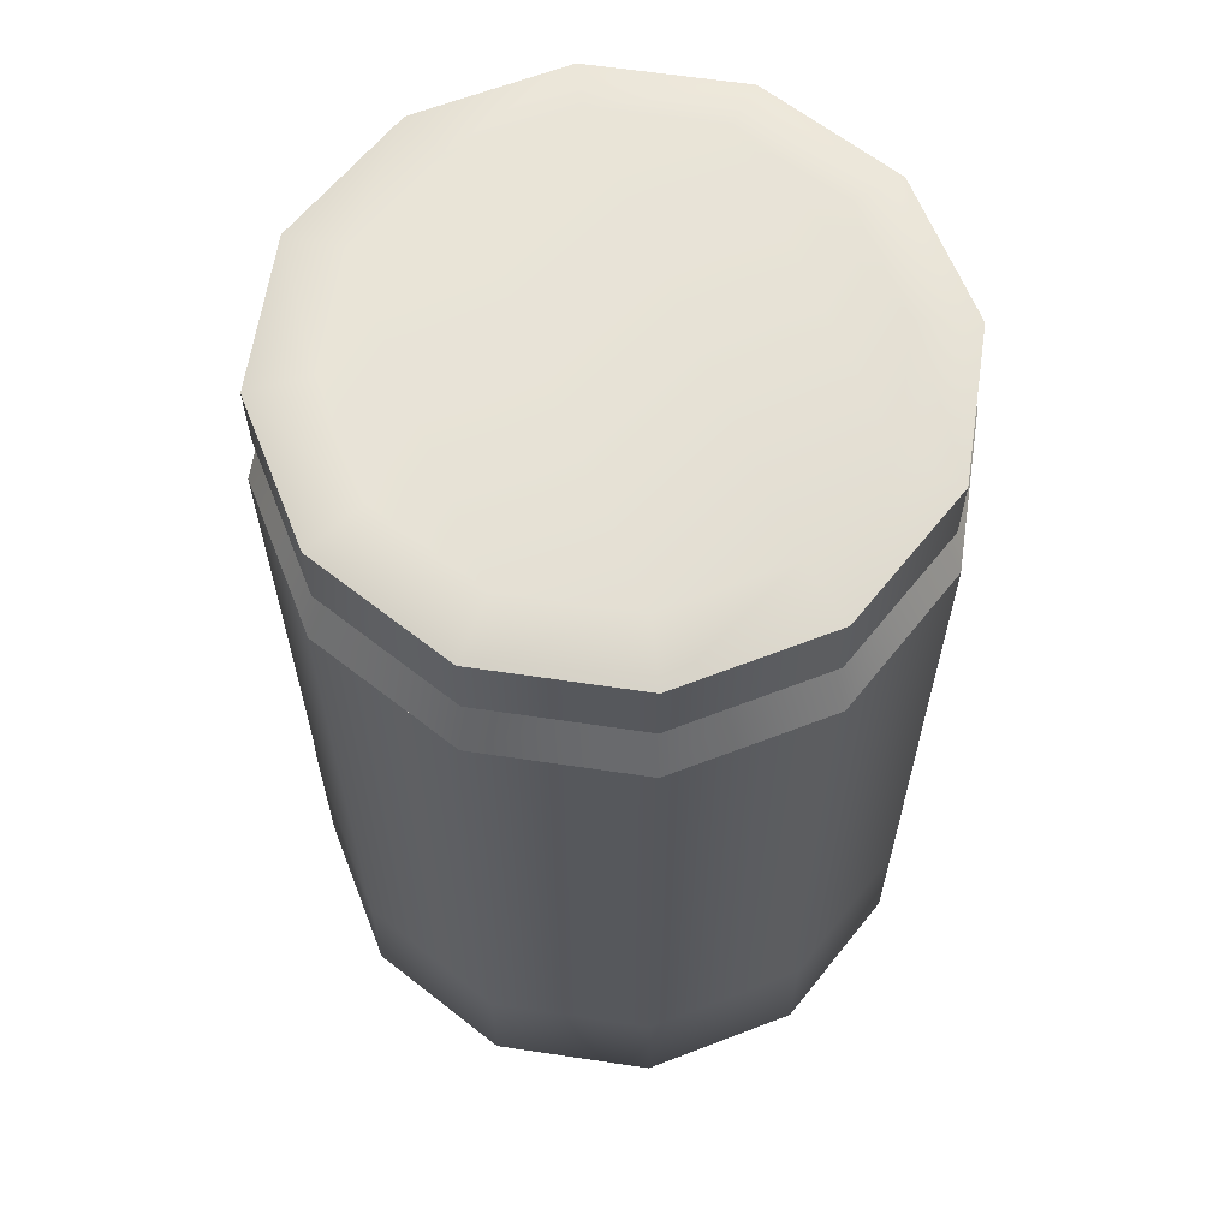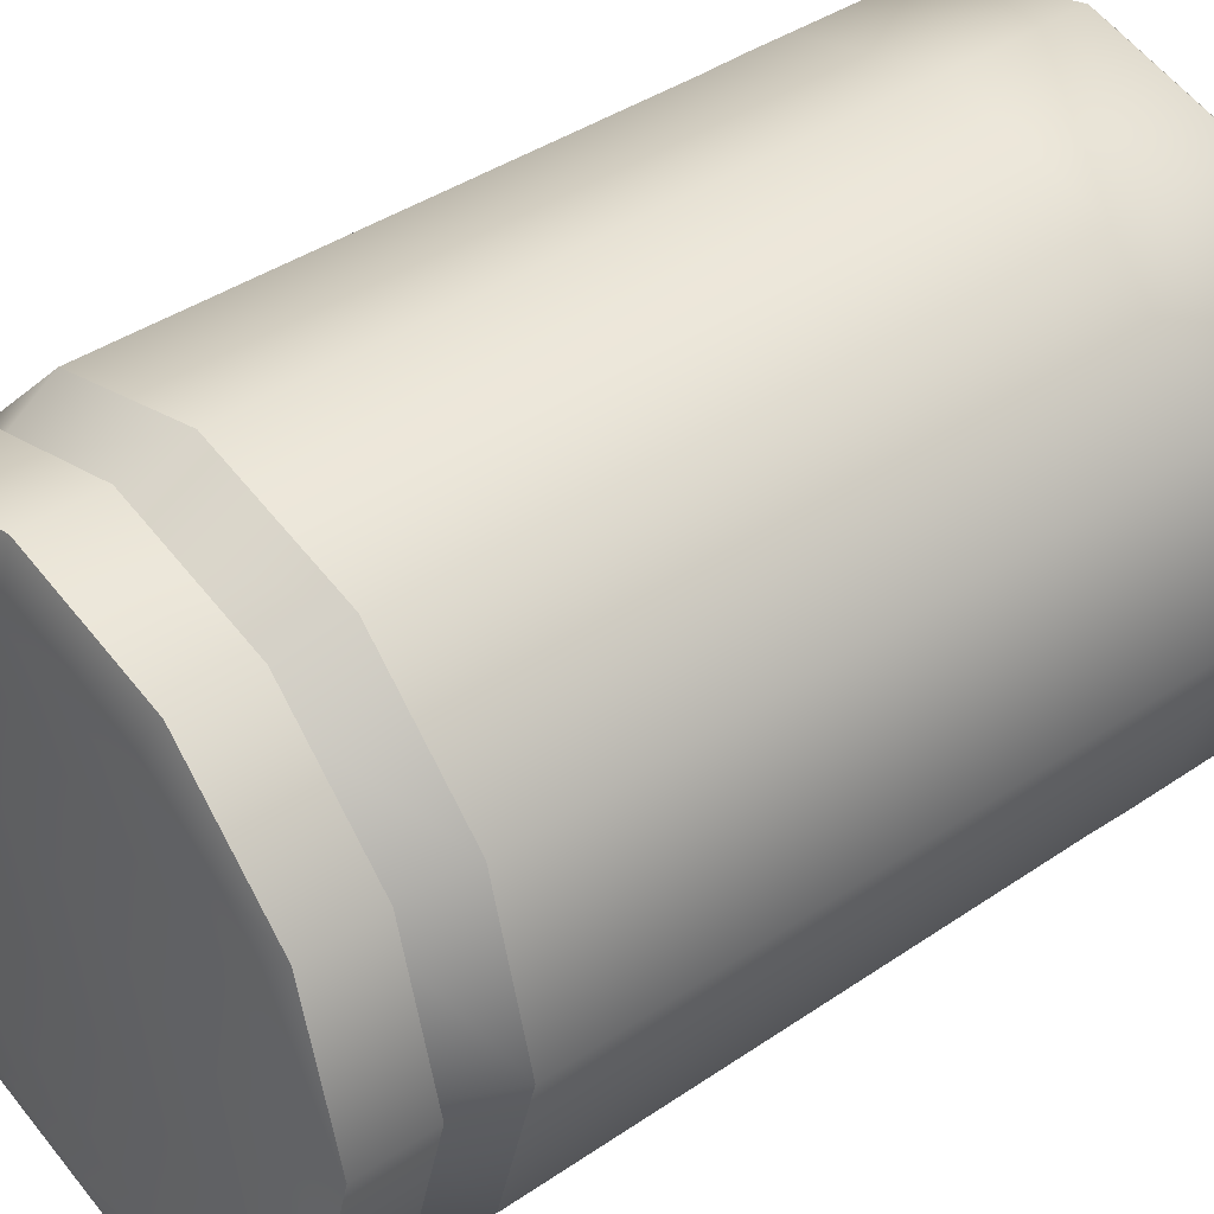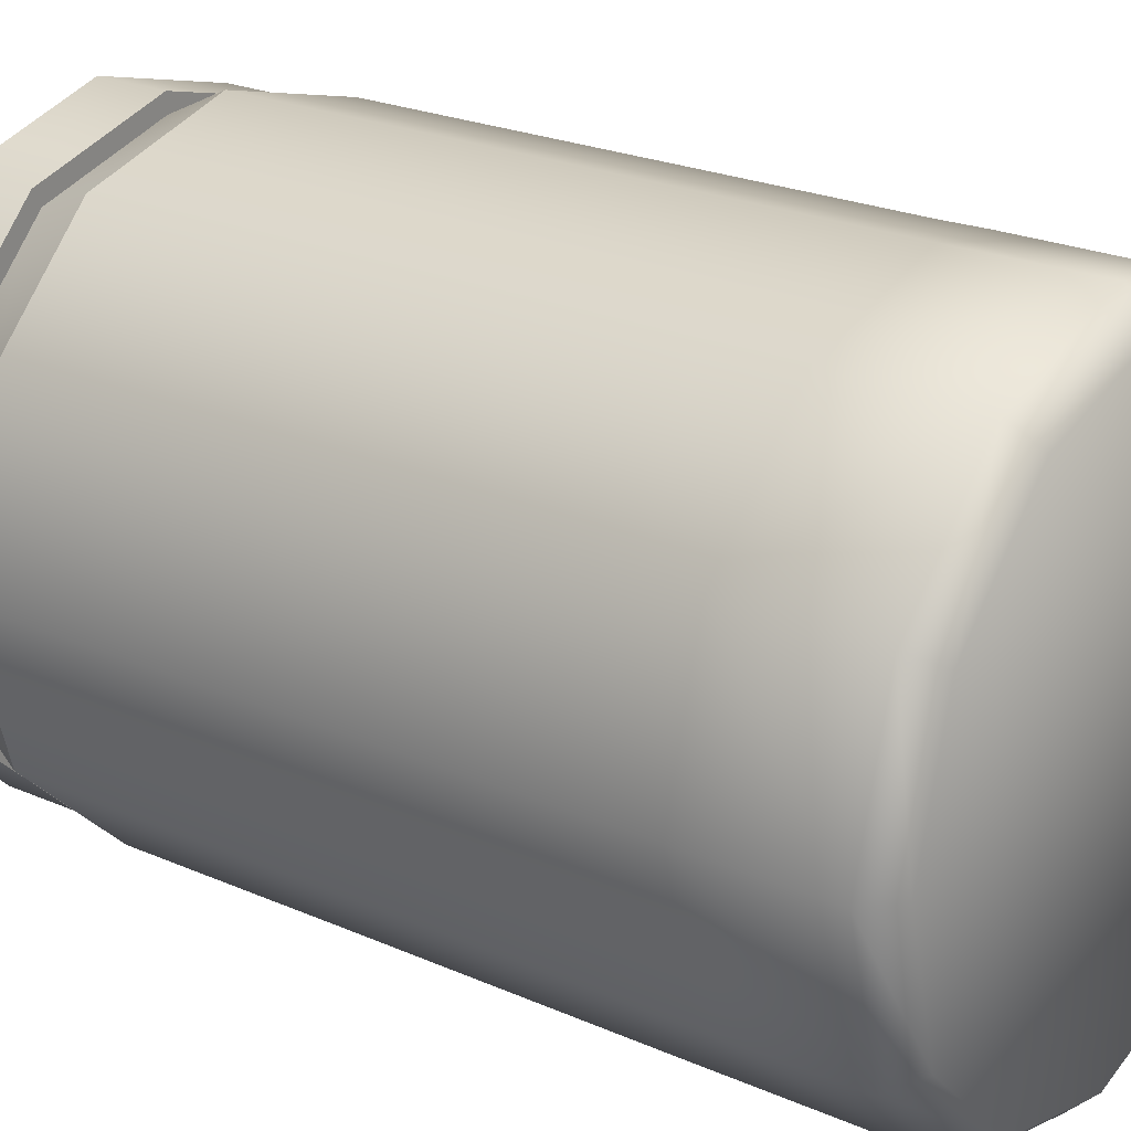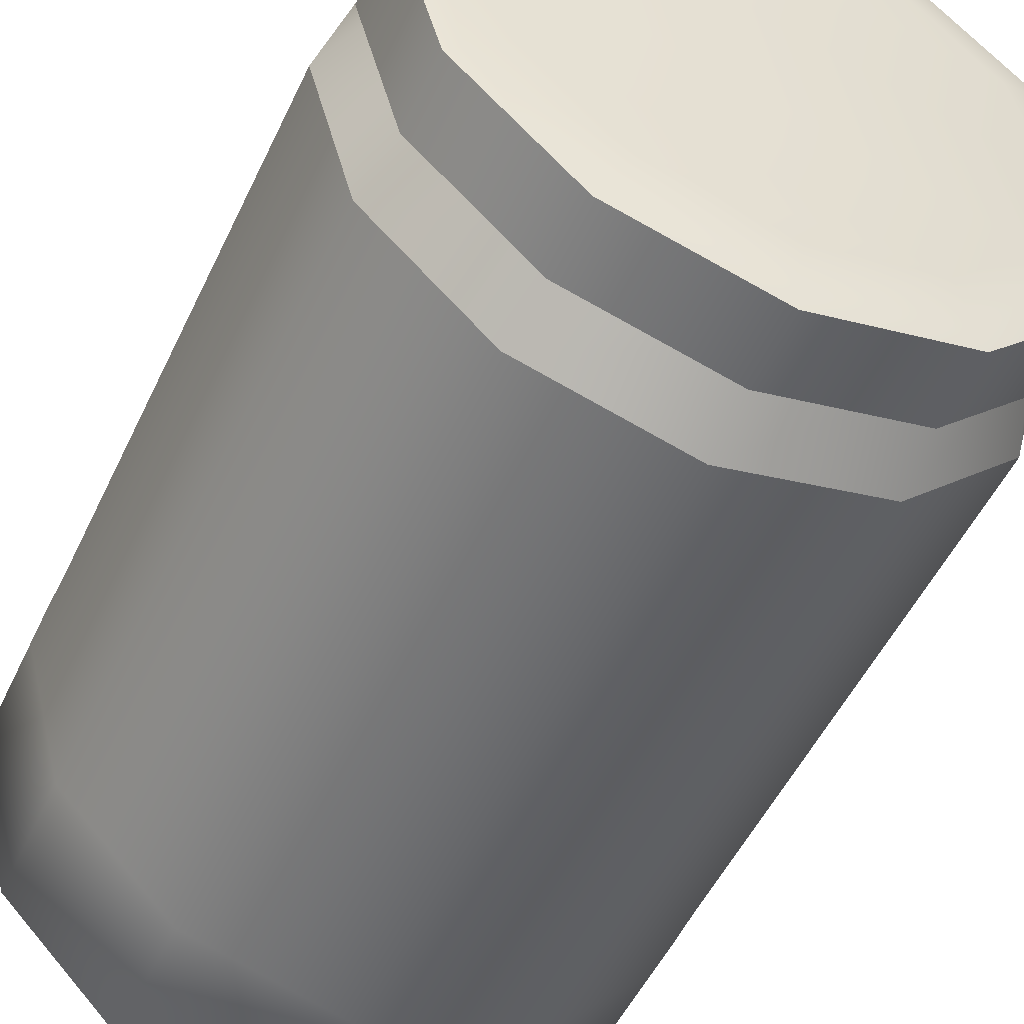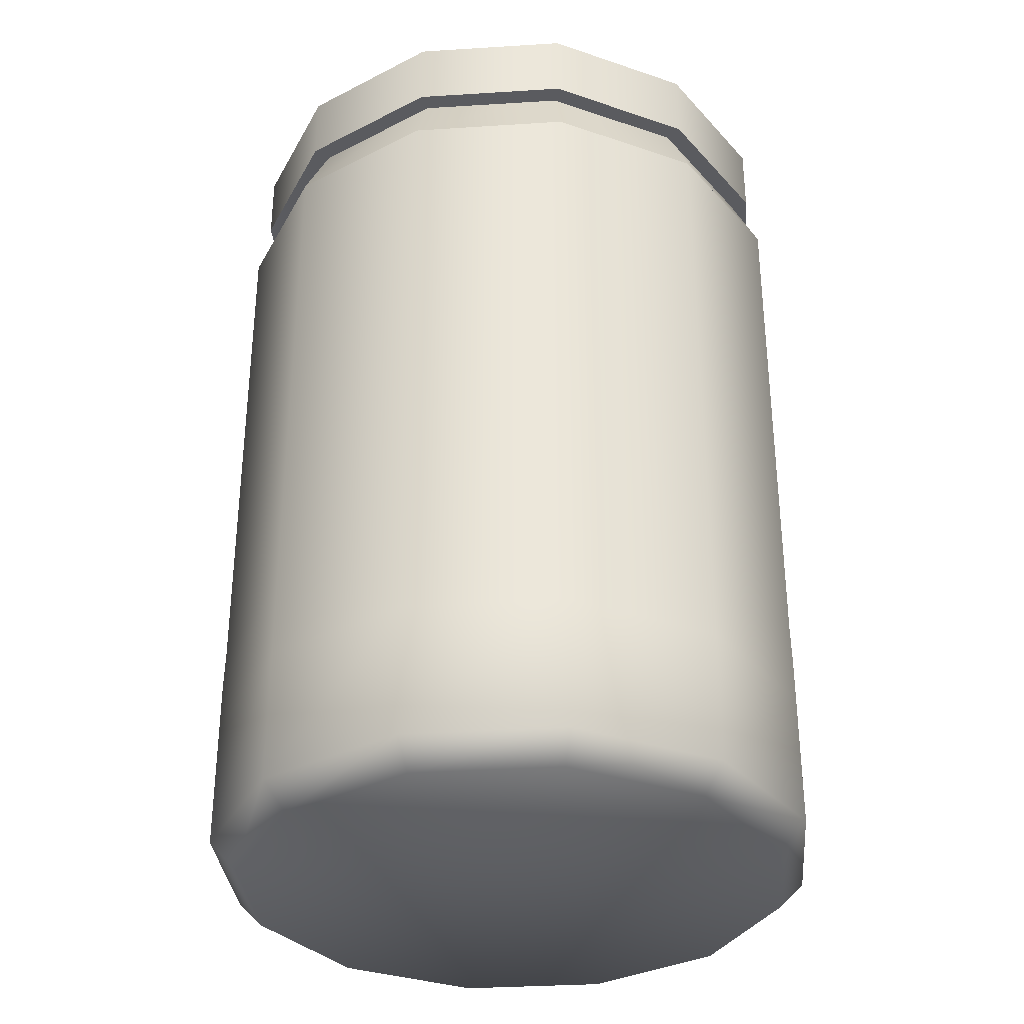
<metadata>
{"format":"obj","ext":"obj","renderer":"f3d","projection":"perspective","resolution":1024,"background":"white","views":[{"elev":62.7,"azim":53.6,"up":"+Y"},{"elev":40.2,"azim":-130.1,"up":"+Z"},{"elev":24.0,"azim":-54.1,"up":"+Z"},{"elev":-51.5,"azim":155.2,"up":"+Z"},{"elev":-33.3,"azim":170.0,"up":"+Y"}]}
</metadata>
<code>
g PeanutButter_01
v 0.1533 0.3193 -0.2654
v -5.183e-05 0.3938 -0.2699
v -5.183e-05 0.3193 -0.3067
v 0.1354 0.3938 -0.234
v 0.2654 0.3193 -0.1533
v 0.234 0.3938 -0.1354
v 0.3067 0.3193 5.183e-05
v 0.2699 0.3938 5.183e-05
v 0.2654 0.3193 0.1534
v 0.234 0.3938 0.1355
v 0.1533 0.3193 0.2655
v 0.1354 0.3938 0.2341
v -5.183e-05 0.3193 0.3068
v -5.183e-05 0.3938 0.27
v -0.1534 0.3193 0.2655
v -0.1355 0.3938 0.2341
v -0.2655 0.3193 0.1534
v -0.2341 0.3938 0.1355
v -0.3068 0.3193 5.183e-05
v -0.27 0.3938 5.183e-05
v -0.2655 0.3193 -0.1533
v -0.2341 0.3938 -0.1354
v -0.1534 0.3193 -0.2654
v -0.1355 0.3938 -0.234
v -5.183e-05 0.3193 -0.3067
v -5.183e-05 0.3938 -0.2699
v 0.1479 0.3794 -0.2565
v -5.183e-05 0.3794 -0.2959
v -0.148 0.3794 -0.2565
v 0.2565 0.3794 -0.1479
v -0.2566 0.3794 -0.1479
v 0.2959 0.3794 5.183e-05
v -0.296 0.3794 5.183e-05
v 0.2565 0.3794 0.148
v -0.2566 0.3794 0.148
v 0.1479 0.3794 0.2566
v -0.148 0.3794 0.2566
v -5.183e-05 0.3794 0.296
v -0.1534 0.3193 -0.2654
v -5.183e-05 0.3193 -0.3067
v 0.1533 0.3193 -0.2654
v 0.2654 0.3193 -0.1533
v -0.2655 0.3193 -0.1533
v 0.3067 0.3193 5.183e-05
v -0.3068 0.3193 5.183e-05
v 0.2654 0.3193 0.1534
v -0.2655 0.3193 0.1534
v 0.1533 0.3193 0.2655
v -0.1534 0.3193 0.2655
v -5.183e-05 0.3193 0.3068
v -0.2664 -0.2484 0.1534
v -0.2655 -0.2071 0.1534
v -0.1534 -0.2071 0.2655
v -0.1534 -0.2484 0.2664
v -5.183e-05 -0.2071 0.3068
v -5.183e-05 -0.2484 0.3068
v 0.1533 -0.2071 0.2655
v 0.1533 -0.2484 0.2664
v 0.2663 -0.2071 0.1534
v 0.2663 -0.2484 0.1534
v 0.1533 0.1418 0.2655
v 0.2654 0.183 0.1534
v 0.2654 0.1418 0.1534
v 0.1533 0.183 0.2655
v -5.183e-05 0.1418 0.3068
v -5.183e-05 0.183 0.3068
v -0.1534 0.1418 0.2655
v -0.1534 0.183 0.2655
v -0.2655 0.1418 0.1534
v -0.2655 0.183 0.1534
v 0.2654 0.1005 0.1534
v 0.2663 -0.2071 0.1534
v 0.1533 -0.2071 0.2655
v 0.1533 0.1005 0.2655
v -5.183e-05 -0.2071 0.3068
v -5.183e-05 0.1005 0.3068
v -0.1534 -0.2071 0.2655
v -0.1534 0.1005 0.2655
v -0.2655 -0.2071 0.1534
v -0.2655 0.1005 0.1534
v -0.2655 0.1005 0.1534
v -0.2655 0.1418 0.1534
v -0.1534 0.1418 0.2655
v -0.1534 0.1005 0.2655
v -5.183e-05 0.1418 0.3068
v -5.183e-05 0.1005 0.3068
v 0.1533 0.1418 0.2655
v 0.1533 0.1005 0.2655
v 0.2654 0.1418 0.1534
v 0.2654 0.1005 0.1534
v 0.1533 -0.2905 0.2664
v 0.2663 -0.2484 0.1534
v 0.2663 -0.2905 0.1534
v 0.1533 -0.2484 0.2664
v -5.183e-05 -0.2905 0.3068
v -5.183e-05 -0.2484 0.3068
v -0.1534 -0.2905 0.2664
v -0.1534 -0.2484 0.2664
v -0.2664 -0.2905 0.1534
v -0.2664 -0.2484 0.1534
v -0.1534 -0.2905 0.2664
v -5.183e-05 -0.2905 0.3068
v -5.183e-05 -0.426 0.3077
v 0.1533 -0.2905 0.2664
v -0.1534 -0.426 0.2664
v -0.2664 -0.2905 0.1534
v 0.1533 -0.426 0.2664
v 0.2663 -0.2905 0.1534
v -0.14 -0.4529 0.2431
v -5.183e-05 -0.4529 0.2808
v 0.1399 -0.4529 0.2431
v -0.2431 -0.4529 0.14
v 0.2663 -0.426 0.1534
v -0.2664 -0.426 0.1534
v 0.243 -0.4529 0.14
v -0.2808 -0.4529 5.183e-05
v -0.3077 -0.426 5.183e-05
v -0.3068 -0.2905 5.183e-05
v -0.2664 -0.2484 0.1534
v -0.3068 -0.2484 5.183e-05
v -0.2655 -0.2071 0.1534
v -0.3068 -0.2071 5.183e-05
v -0.2655 0.1005 0.1534
v -0.3068 0.1005 5.183e-05
v -0.2655 0.1418 0.1534
v -0.3068 0.1418 5.183e-05
v -0.2655 0.183 0.1534
v 0.2807 -0.4529 5.183e-05
v -0.2431 -0.4529 -0.1399
v -0.2664 -0.426 -0.1533
v -0.2664 -0.2905 -0.1533
v -0.2664 -0.2484 -0.1533
v -0.2655 -0.2071 -0.1533
v -0.2655 0.1005 -0.1533
v 0.3076 -0.426 5.183e-05
v 0.3076 -0.2905 5.183e-05
v 0.3076 -0.2484 5.183e-05
v 0.2663 -0.2484 0.1534
v 0.3067 -0.2071 5.183e-05
v 0.2663 -0.2071 0.1534
v 0.3067 0.1005 5.183e-05
v 0.2654 0.1005 0.1534
v 0.3067 0.1418 5.183e-05
v 0.2654 0.1418 0.1534
v 0.3067 0.183 5.183e-05
v 0.2654 0.183 0.1534
v 0.2663 -0.426 -0.1533
v 0.2663 -0.2905 -0.1533
v 0.2663 -0.2484 -0.1533
v 0.2663 -0.2071 -0.1533
v 0.2654 0.1005 -0.1533
v 0.2654 0.1418 -0.1533
v 0.2654 0.183 -0.1533
v 0.243 -0.4529 -0.1399
v -0.14 -0.4529 -0.243
v -0.1534 -0.426 -0.2663
v -0.1534 -0.2905 -0.2663
v -0.1534 -0.2484 -0.2663
v -0.1534 -0.2071 -0.2663
v 0.1533 -0.426 -0.2663
v 0.1399 -0.4529 -0.243
v -5.183e-05 -0.4529 -0.2807
v -5.183e-05 -0.426 -0.3076
v -5.183e-05 -0.2905 -0.3076
v 0.1533 -0.2905 -0.2663
v -5.183e-05 -0.2484 -0.3076
v 0.1533 -0.2484 -0.2663
v -5.183e-05 -0.2071 -0.3067
v 0.1533 -0.2071 -0.2663
v -0.1534 0.1005 -0.2654
v 0.1533 0.1005 -0.2654
v -5.183e-05 0.1005 -0.3067
v -0.2655 0.1418 -0.1533
v 0.1533 0.1418 -0.2654
v -5.183e-05 0.1418 -0.3067
v -0.1534 0.1418 -0.2654
v -0.3068 0.183 5.183e-05
v 0.1533 0.183 -0.2654
v -5.183e-05 0.183 -0.3067
v -0.1534 0.183 -0.2654
v -0.2655 0.183 -0.1533
v -0.2655 0.3193 0.1534
v -0.1534 0.183 0.2655
v -0.3068 0.3193 5.183e-05
v -0.1534 0.3193 0.2655
v -0.2655 0.3193 -0.1533
v -0.1534 0.3193 -0.2654
v -5.183e-05 0.3193 -0.3067
v 0.1533 0.3193 -0.2654
v 0.2654 0.3193 -0.1533
v 0.3067 0.3193 5.183e-05
v 0.2654 0.3193 0.1534
v 0.1533 0.183 0.2655
v 0.1533 0.3193 0.2655
v -5.183e-05 0.183 0.3068
v -5.183e-05 0.3193 0.3068
v 0.2565 0.3794 -0.1479
v 0.1479 0.4503 -0.2565
v 0.1479 0.3794 -0.2565
v 0.2565 0.4503 -0.1479
v -5.183e-05 0.4503 -0.2959
v 0.2959 0.3794 5.183e-05
v -5.183e-05 0.3794 -0.2959
v 0.2959 0.4503 5.183e-05
v -0.148 0.4503 -0.2565
v 0.2565 0.3794 0.148
v -0.148 0.3794 -0.2565
v 0.2565 0.4503 0.148
v -0.2566 0.4503 -0.1479
v 0.1479 0.3794 0.2566
v -0.2566 0.3794 -0.1479
v 0.1479 0.4503 0.2566
v -0.296 0.4503 5.183e-05
v -5.183e-05 0.3794 0.296
v -0.296 0.3794 5.183e-05
v -5.183e-05 0.4503 0.296
v -0.2566 0.4503 0.148
v -0.148 0.3794 0.2566
v -0.2566 0.3794 0.148
v -0.148 0.4503 0.2566
v 0.1479 0.4503 -0.2565
v 0.1183 0.4646 -0.2044
v -5.183e-05 0.4646 -0.2367
v -5.183e-05 0.4503 -0.2959
v 0.2565 0.4503 -0.1479
v -0.1184 0.4646 -0.2044
v -0.148 0.4503 -0.2565
v 0.2044 0.4646 -0.1183
v 0.2959 0.4503 5.183e-05
v -0.2045 0.4646 -0.1183
v -0.2566 0.4503 -0.1479
v 0.2367 0.4646 5.183e-05
v 0.2565 0.4503 0.148
v -0.2368 0.4646 5.183e-05
v -0.296 0.4503 5.183e-05
v 0.2044 0.4646 0.1184
v 0.1479 0.4503 0.2566
v -0.2045 0.4646 0.1184
v -0.2566 0.4503 0.148
v 0.1183 0.4646 0.2045
v -5.183e-05 0.4503 0.296
v -0.1184 0.4646 0.2045
v -0.148 0.4503 0.2566
v -5.183e-05 0.4646 0.2368
g PeanutButter_01_0
f 3 2 1
f 2 4 1
f 1 4 5
f 4 6 5
f 5 6 7
f 6 8 7
f 7 8 9
f 8 10 9
f 9 10 11
f 10 12 11
f 11 12 13
f 12 14 13
f 13 14 15
f 14 16 15
f 15 16 17
f 16 18 17
f 17 18 19
f 18 20 19
f 19 20 21
f 20 22 21
f 21 22 23
f 22 24 23
f 23 24 25
f 24 26 25
f 29 28 27
f 27 30 29
f 30 31 29
f 30 32 31
f 32 33 31
f 32 34 33
f 34 35 33
f 34 36 35
f 36 37 35
f 36 38 37
f 41 40 39
f 39 42 41
f 39 43 42
f 43 44 42
f 43 45 44
f 45 46 44
f 45 47 46
f 47 48 46
f 47 49 48
f 49 50 48
f 53 52 51
f 54 53 51
f 55 53 54
f 56 55 54
f 57 55 56
f 58 57 56
f 59 57 58
f 60 59 58
f 63 62 61
f 62 64 61
f 61 64 65
f 64 66 65
f 65 66 67
f 66 68 67
f 67 68 69
f 68 70 69
f 73 72 71
f 74 73 71
f 75 73 74
f 76 75 74
f 77 75 76
f 78 77 76
f 79 77 78
f 80 79 78
f 83 82 81
f 84 83 81
f 85 83 84
f 86 85 84
f 87 85 86
f 88 87 86
f 89 87 88
f 90 89 88
f 93 92 91
f 92 94 91
f 91 94 95
f 94 96 95
f 95 96 97
f 96 98 97
f 97 98 99
f 98 100 99
f 103 102 101
f 102 103 104
f 105 103 101
f 105 101 106
f 103 107 104
f 104 107 108
f 105 109 103
f 103 110 107
f 109 110 103
f 110 111 107
f 111 110 109
f 112 109 105
f 111 109 112
f 107 111 113
f 107 113 108
f 114 105 106
f 114 112 105
f 115 111 112
f 111 115 113
f 116 112 114
f 115 112 116
f 117 114 106
f 117 116 114
f 118 117 106
f 106 119 118
f 119 120 118
f 119 121 120
f 121 122 120
f 122 121 123
f 124 122 123
f 123 125 124
f 125 126 124
f 125 127 126
f 128 115 116
f 129 116 117
f 128 116 129
f 130 117 118
f 130 129 117
f 118 120 131
f 131 130 118
f 120 122 132
f 120 132 131
f 133 122 124
f 122 133 132
f 124 126 134
f 134 133 124
f 115 128 135
f 113 115 135
f 113 135 136
f 108 113 136
f 136 137 108
f 137 138 108
f 137 139 138
f 139 140 138
f 140 139 141
f 142 140 141
f 141 143 142
f 143 144 142
f 143 145 144
f 145 146 144
f 135 128 147
f 136 135 148
f 135 147 148
f 149 137 136
f 148 149 136
f 150 139 137
f 149 150 137
f 141 139 151
f 139 150 151
f 152 143 141
f 151 152 141
f 153 145 143
f 152 153 143
f 128 154 147
f 154 128 129
f 154 129 155
f 155 129 130
f 156 155 130
f 156 130 131
f 157 156 131
f 131 132 157
f 132 158 157
f 132 133 158
f 133 159 158
f 159 133 134
f 147 154 160
f 161 154 155
f 154 161 160
f 162 155 156
f 155 162 161
f 163 162 156
f 161 162 163
f 163 156 157
f 160 161 163
f 164 163 157
f 157 158 164
f 160 163 164
f 147 160 165
f 165 160 164
f 148 147 165
f 158 166 164
f 164 166 165
f 158 159 166
f 165 167 148
f 166 167 165
f 167 149 148
f 159 168 166
f 166 168 167
f 167 169 149
f 168 169 167
f 169 150 149
f 168 159 170
f 170 159 134
f 150 169 171
f 151 150 171
f 169 168 172
f 172 168 170
f 171 169 172
f 134 173 170
f 126 173 134
f 171 174 151
f 174 152 151
f 172 175 171
f 175 174 171
f 170 176 172
f 173 176 170
f 176 175 172
f 126 177 173
f 127 177 126
f 174 178 152
f 178 153 152
f 175 179 174
f 179 178 174
f 176 180 175
f 180 179 175
f 173 181 176
f 177 181 173
f 181 180 176
f 177 127 182
f 127 183 182
f 184 177 182
f 181 177 184
f 183 185 182
f 186 181 184
f 180 181 186
f 187 180 186
f 179 180 187
f 188 179 187
f 178 179 188
f 189 178 188
f 153 178 189
f 190 153 189
f 145 153 190
f 191 145 190
f 146 145 191
f 192 146 191
f 193 146 192
f 194 193 192
f 195 193 194
f 196 195 194
f 195 196 185
f 183 195 185
f 199 198 197
f 198 200 197
f 201 198 199
f 197 200 202
f 203 201 199
f 200 204 202
f 205 201 203
f 202 204 206
f 207 205 203
f 204 208 206
f 209 205 207
f 206 208 210
f 211 209 207
f 208 212 210
f 213 209 211
f 210 212 214
f 215 213 211
f 212 216 214
f 217 213 215
f 214 216 218
f 219 217 215
f 216 220 218
f 220 217 219
f 218 220 219
f 223 222 221
f 224 223 221
f 221 222 225
f 226 223 224
f 222 223 226
f 227 226 224
f 222 228 225
f 226 228 222
f 225 228 229
f 230 226 227
f 226 230 228
f 231 230 227
f 228 232 229
f 230 232 228
f 229 232 233
f 234 230 231
f 230 234 232
f 235 234 231
f 232 236 233
f 234 236 232
f 233 236 237
f 238 234 235
f 234 238 236
f 239 238 235
f 236 240 237
f 238 240 236
f 237 240 241
f 242 238 239
f 238 242 240
f 243 242 239
f 240 244 241
f 242 244 240
f 244 242 243
f 241 244 243

</code>
